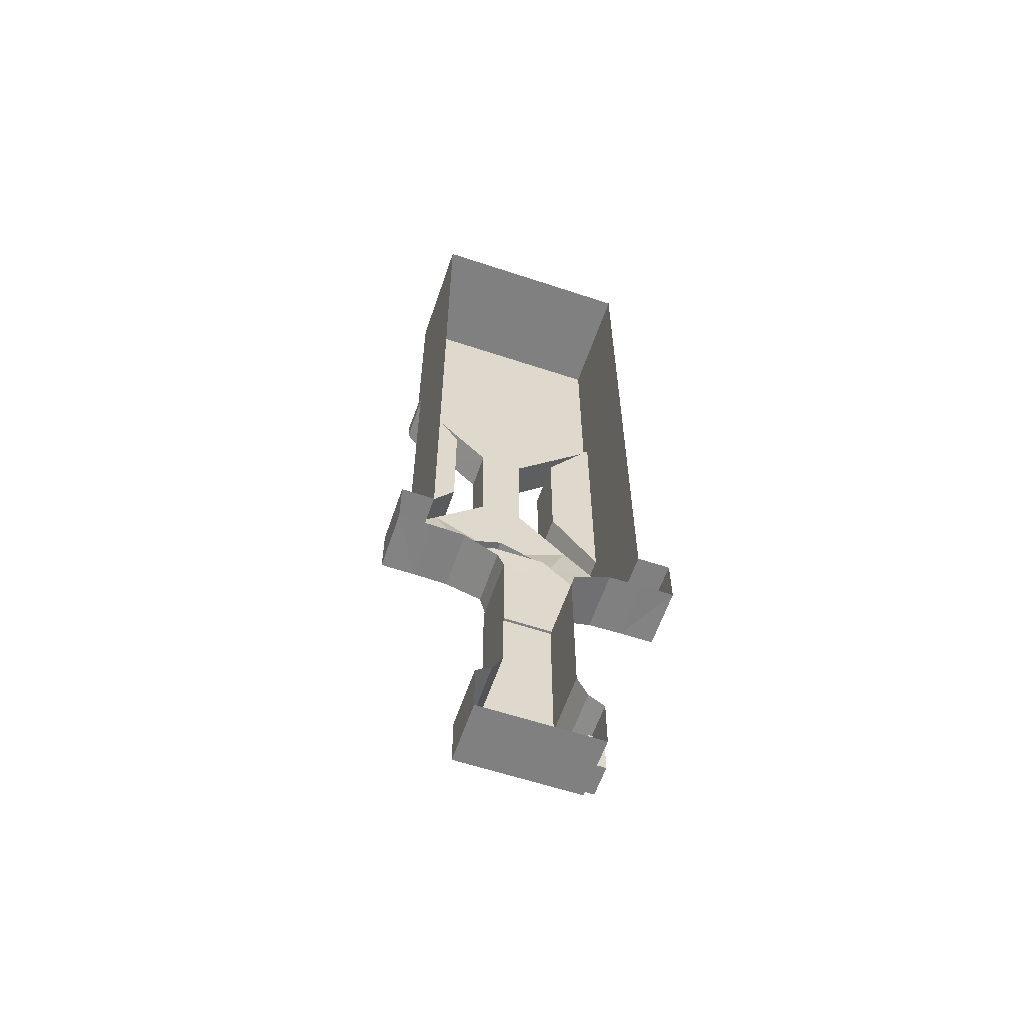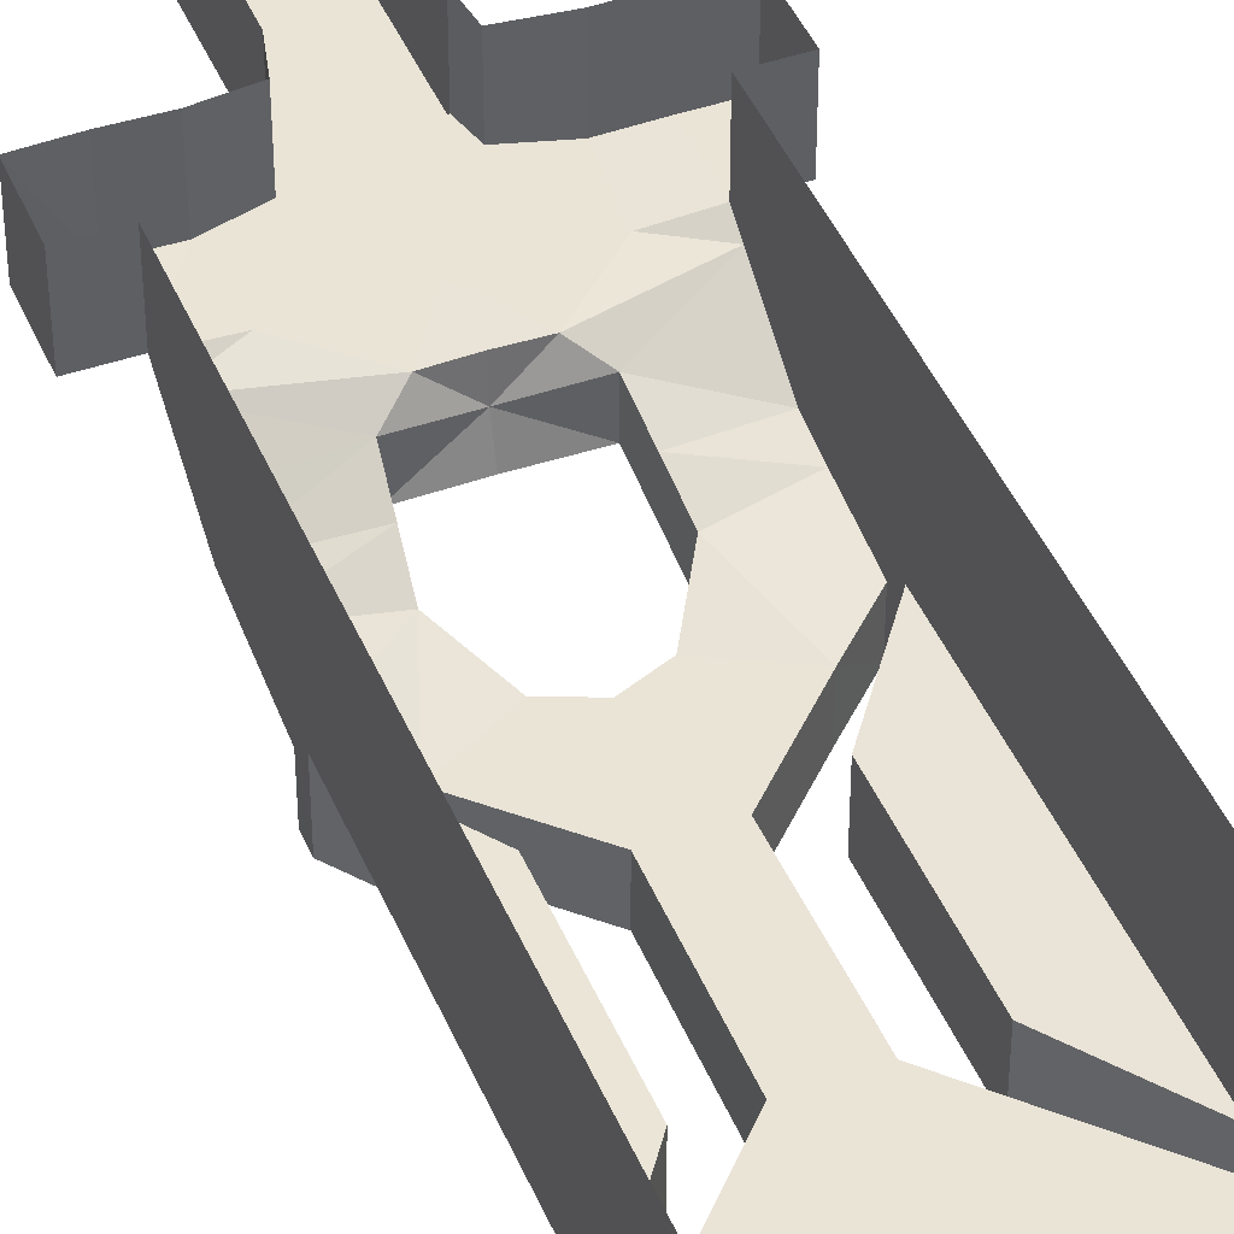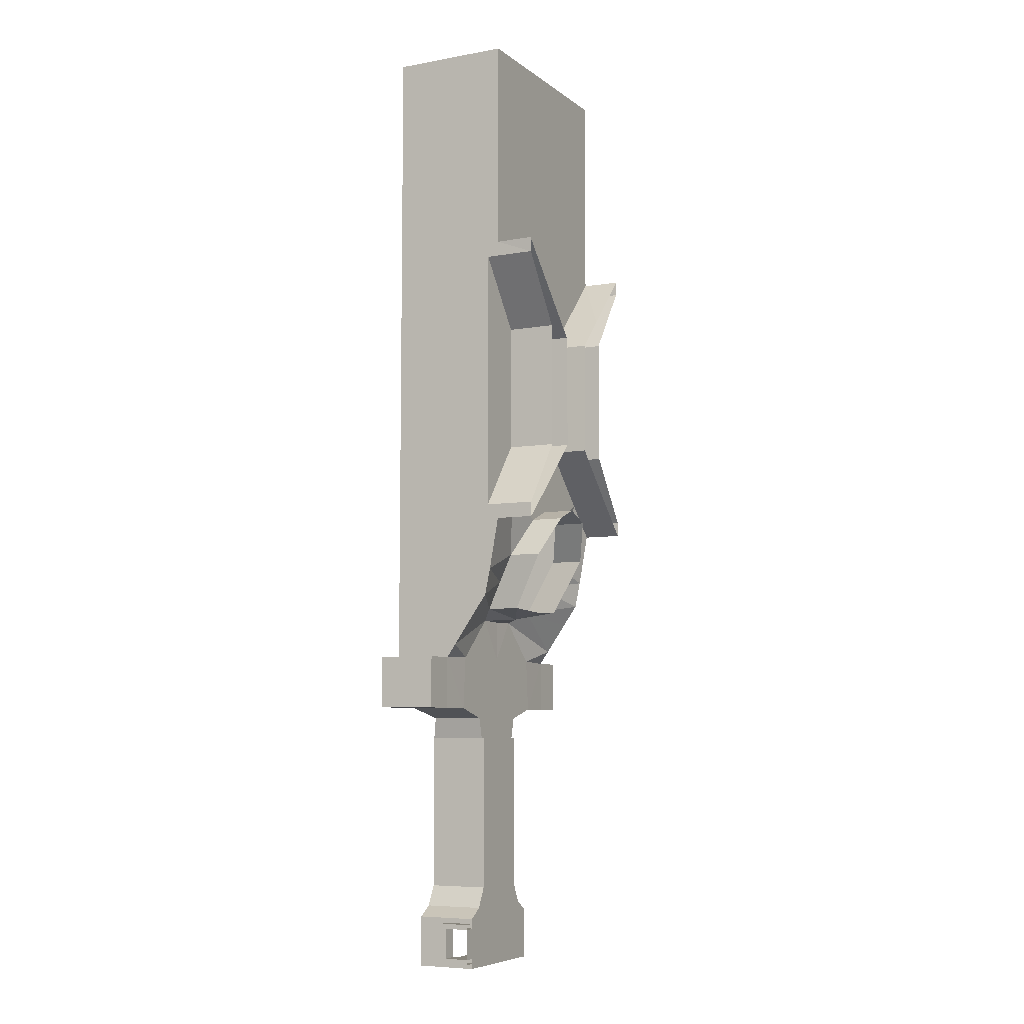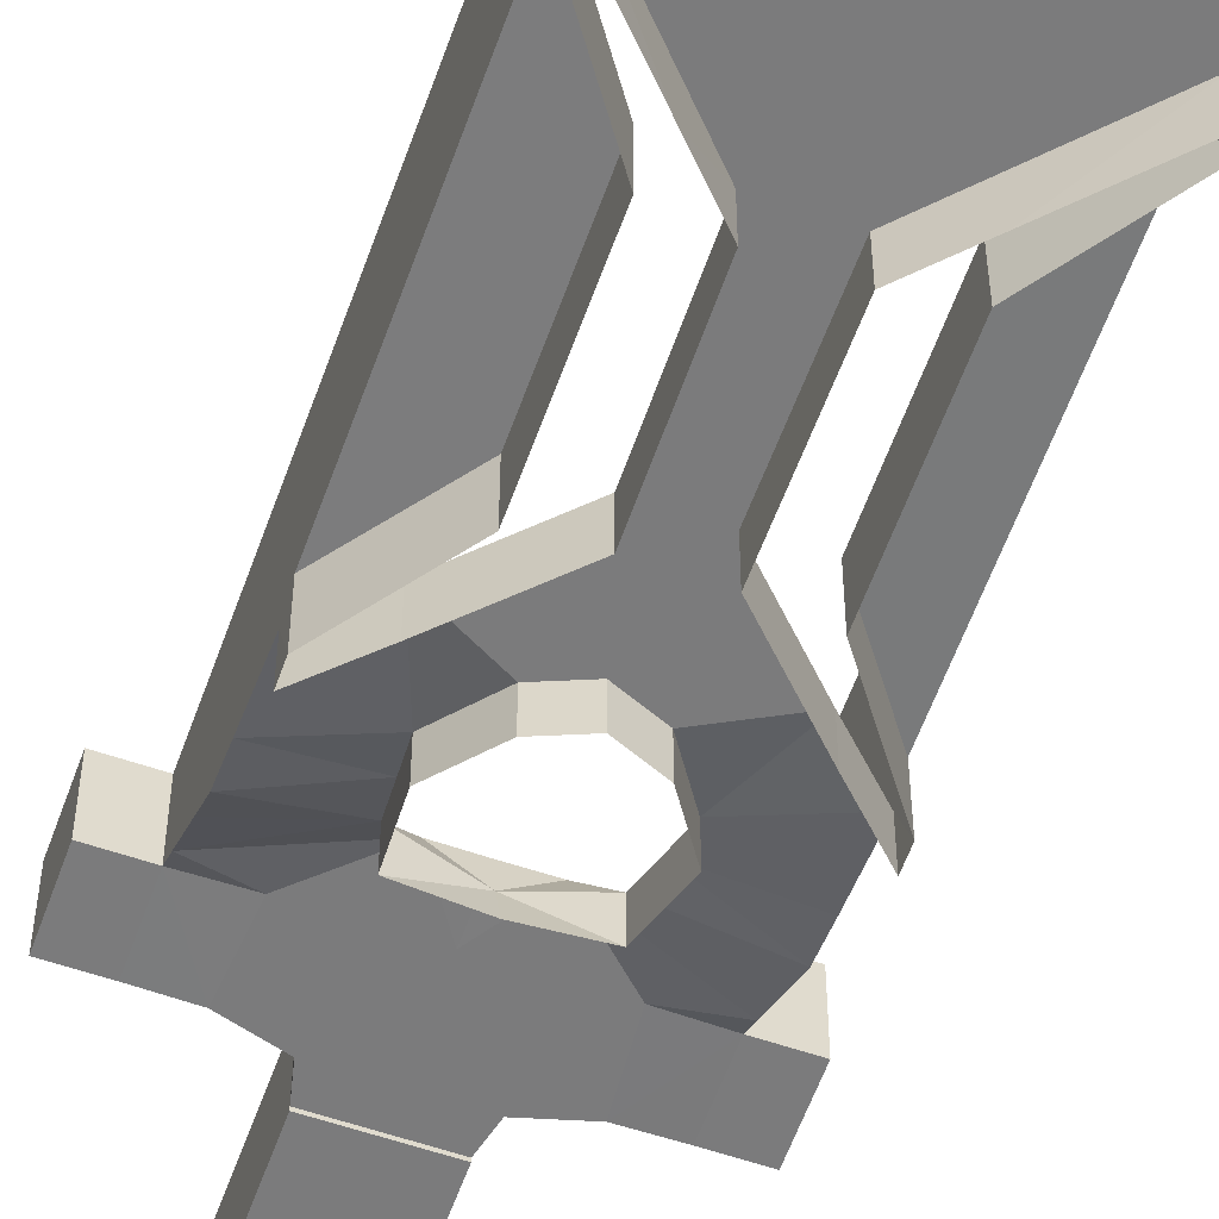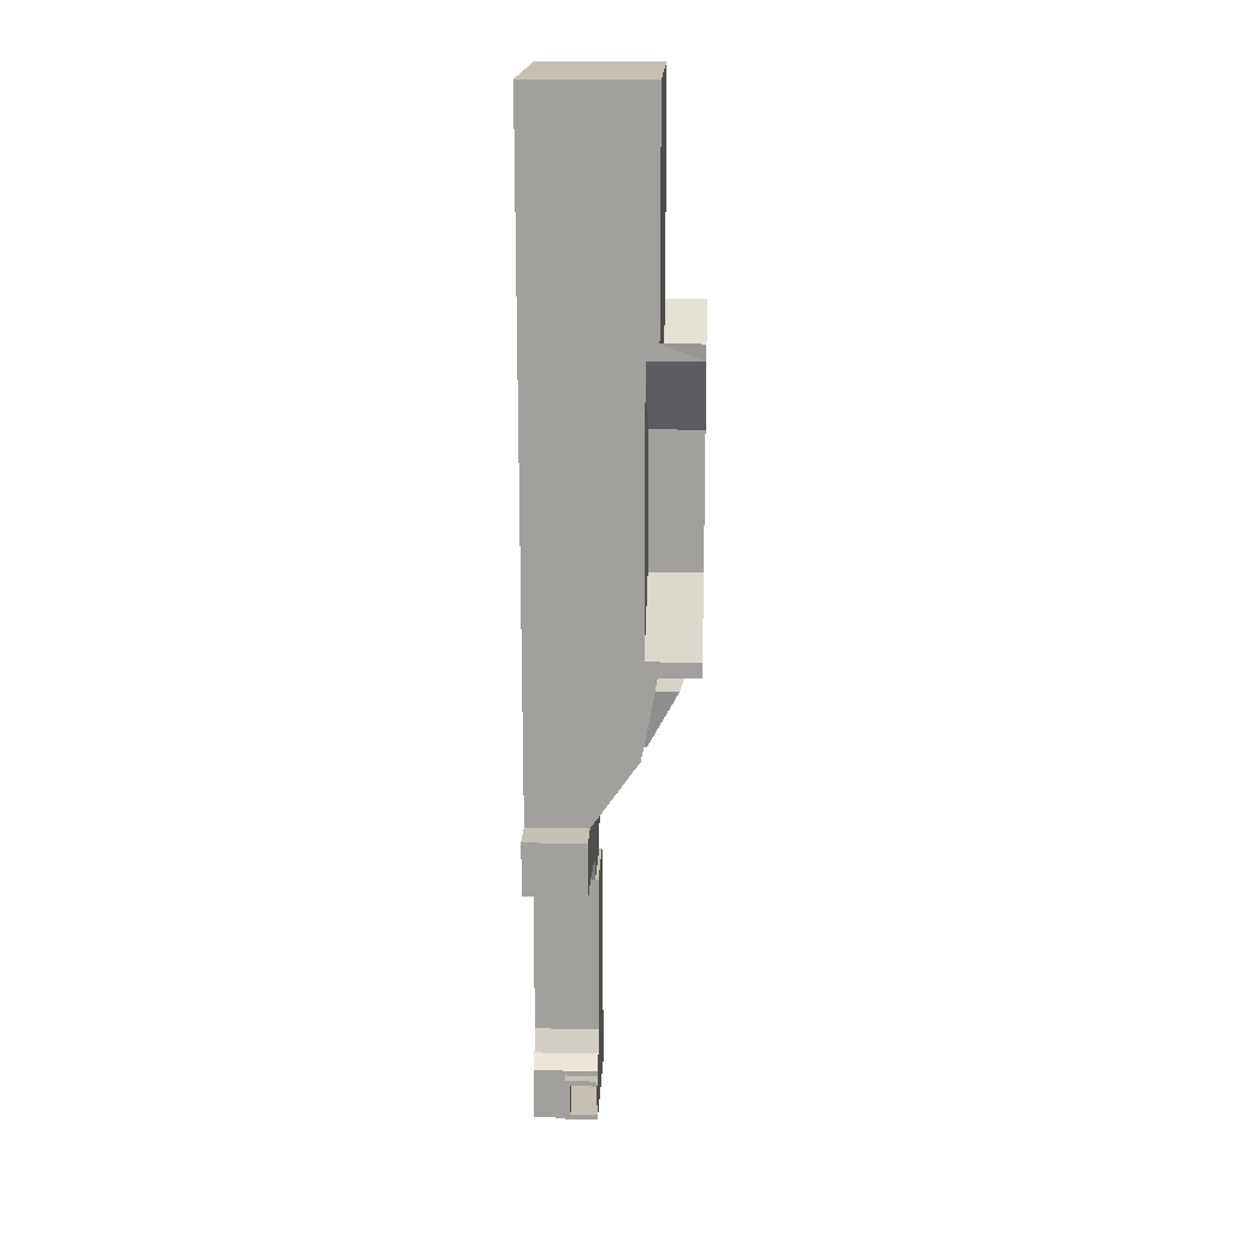
<metadata>
{"format":"obj","ext":"obj","renderer":"f3d","projection":"perspective","resolution":1024,"background":"white","views":[{"elev":-60.1,"azim":161.2,"up":"+Z"},{"elev":43.9,"azim":-21.9,"up":"+Y"},{"elev":-6.9,"azim":-62.5,"up":"+Z"},{"elev":-58.4,"azim":-19.5,"up":"+Y"},{"elev":18.1,"azim":-87.6,"up":"+Z"}]}
</metadata>
<code>
o collision
v 9.791 10.03 -1.683
v 9.791 10.03 -4.283
v 10.84 10.04 -5.392
v 10.85 10.03 -6.827
v 11.12 10.03 -1.683
v 11.12 10.03 -7.665
v 10.19 10.03 -7.489
v 9.791 10.03 -7.88
v 9.791 10.15 -8.517
v 11.12 10.03 -4.283
v 11.12 10.04 -5.392
v 10.39 10.16 -5.312
v 10.39 10.16 -6.881
v 9.791 10.18 -4.465
v 9.791 10.18 -7.698
v 9.791 10.76 -1.683
v 9.791 10.76 -4.283
v 9.791 10.76 -9.629
v 9.385 10.76 -9.629
v 11.12 10.76 -1.683
v 11.12 10.76 -9.118
v 10.79 10.75 -9.113
v 10.25 10.75 -9.614
v 11.12 10.75 -9.614
v 9.791 10.76 -10.27
v 9.385 10.76 -10.27
v 10.2 10.75 -10.27
v 11.12 10.75 -10.27
v 9.791 10.03 -2.983
v 11.12 10.03 -2.983
v 9.791 10.76 -2.983
v 11.12 10.03 -3.633
v 9.791 10.03 -3.633
v 9.791 10.76 -3.633
v 9.791 10.03 -2.333
v 9.791 10.76 -2.333
v 11.12 10.03 -2.333
v 10.45 10.03 -1.683
v 10.45 10.03 -4.283
v 10.45 10.03 -4.984
v 10.45 10.76 -1.683
v 10.45 10.03 -2.983
v 10.45 10.03 -3.633
v 10.45 10.03 -2.333
v 10.85 10.03 -6.109
v 11.12 10.03 -4.984
v 9.791 10.18 -5.312
v 9.791 10.18 -6.881
v 10.39 10.16 -6.096
v 9.791 10.18 -6.096
v 9.791 10.76 -8.586
v 9.791 10.76 -7.88
v 9.791 10.76 -7.624
v 9.791 9.56 -7.698
v 10.39 9.56 -6.881
v 9.791 9.56 -4.465
v 10.39 9.56 -6.096
v 10.39 9.56 -5.312
v 10.85 9.56 -6.827
v 10.19 9.56 -7.489
v 10.84 9.56 -5.392
v 9.792 9.56 -7.88
v 10.85 9.56 -6.109
v 9.781 9.56 -4.283
v 10.46 9.56 -4.99
v 10.78 10.03 -7.802
v 9.791 10.76 -4.951
v 9.791 10.76 -5.619
v 9.791 10.76 -6.288
v 9.791 10.76 -6.956
v 9.791 10.76 -8.96
v 10.49 9.807 -8.284
v 10.57 10.17 -8.974
v 10.53 9.986 -8.629
v 11.12 10.15 -9.002
v 10.78 9.627 -7.802
v 11.12 9.627 -7.665
v 10.63 10.75 -10.4
v 10.7 10.75 -10.66
v 10.7 11.09 -10.66
v 11.12 10.47 -9.084
v 9.791 10.39 -9.1
v 10.53 10.39 -8.629
v 10.57 10.57 -8.974
v 9.791 10.21 -8.843
v 10.49 10.21 -8.284
v 9.791 10.65 -9.466
v 12.45 10.03 -1.683
v 12.45 10.03 -4.283
v 11.4 10.04 -5.392
v 11.38 10.03 -6.827
v 12.04 10.03 -7.489
v 12.45 10.03 -7.88
v 12.45 10.15 -8.517
v 11.84 10.16 -5.312
v 11.84 10.16 -6.881
v 12.45 10.18 -4.465
v 12.45 10.18 -7.698
v 12.45 10.76 -1.683
v 12.45 10.76 -4.283
v 12.45 10.76 -9.629
v 12.85 10.76 -9.629
v 11.45 10.75 -9.113
v 11.98 10.75 -9.614
v 12.45 10.76 -10.27
v 12.85 10.76 -10.27
v 12.04 10.75 -10.27
v 12.45 10.03 -2.983
v 12.45 10.76 -2.983
v 12.45 10.03 -3.633
v 12.45 10.76 -3.633
v 12.45 10.03 -2.333
v 12.45 10.76 -2.333
v 11.78 10.03 -1.683
v 11.78 10.03 -4.283
v 11.78 10.03 -4.984
v 11.78 10.76 -1.683
v 11.78 10.03 -2.983
v 11.78 10.03 -3.633
v 11.78 10.03 -2.333
v 11.39 10.03 -6.109
v 12.45 10.18 -5.312
v 12.45 10.18 -6.881
v 11.84 10.16 -6.096
v 12.45 10.18 -6.096
v 12.45 10.76 -8.586
v 12.45 10.76 -7.88
v 12.45 10.76 -7.624
v 12.45 9.56 -7.698
v 11.84 9.56 -6.881
v 12.45 9.56 -4.465
v 11.84 9.56 -6.096
v 11.84 9.56 -5.312
v 11.38 9.56 -6.827
v 12.04 9.56 -7.489
v 11.4 9.56 -5.392
v 12.44 9.56 -7.88
v 11.39 9.56 -6.109
v 12.46 9.56 -4.283
v 11.78 9.56 -4.99
v 11.45 10.03 -7.802
v 12.45 10.76 -4.951
v 12.45 10.76 -5.619
v 12.45 10.76 -6.288
v 12.45 10.76 -6.956
v 12.45 10.76 -8.96
v 11.6 11.41 -10.4
v 12.85 11.48 -9.629
v 12.45 11.49 -10.27
v 12.85 11.48 -10.26
v 11.75 9.807 -8.284
v 11.67 10.17 -8.974
v 11.71 9.986 -8.629
v 11.45 9.627 -7.802
v 12.04 11.48 -10.27
v 11.6 10.75 -10.4
v 11.54 10.75 -10.66
v 11.54 11.09 -10.66
v 12.45 10.39 -9.1
v 11.71 10.39 -8.629
v 11.67 10.57 -8.974
v 12.45 10.21 -8.843
v 11.75 10.21 -8.284
v 12.45 10.65 -9.466
v 11.12 10.72 -10.66
v 11.12 10.72 -12.58
v 10.7 10.72 -10.66
v 10.7 10.72 -12.58
v 10.57 10.72 -12.83
v 11.12 10.72 -12.96
v 11.12 10.72 -11.62
v 10.7 10.72 -11.62
v 11.12 10.72 -12.1
v 10.7 10.72 -12.1
v 11.12 10.72 -11.14
v 10.7 10.72 -11.14
v 10.7 11.47 -10.66
v 10.7 11.47 -12.58
v 10.7 11.47 -11.62
v 10.7 11.47 -12.1
v 10.7 11.47 -11.14
v 11.54 10.72 -10.66
v 11.54 10.72 -12.58
v 11.67 10.72 -12.83
v 11.54 10.72 -11.62
v 11.54 10.72 -12.1
v 11.54 10.72 -11.14
v 11.54 11.47 -10.66
v 11.54 11.47 -12.58
v 11.54 11.47 -11.62
v 11.54 11.47 -12.1
v 11.54 11.47 -11.14
v 10.57 11.47 -12.83
v 10.38 11.47 -12.96
v 11.67 11.47 -12.83
v 11.85 11.47 -12.96
v 11.12 10.75 -10.66
v 10.7 10.75 -10.66
v 11.85 10.72 -12.96
v 11.85 10.72 -13.58
v 10.38 10.72 -12.96
v 11.12 10.72 -13.58
v 10.38 10.72 -13.58
v 10.7 10.72 -12.96
v 11.85 10.72 -13.27
v 10.7 10.72 -13.58
v 11.12 10.72 -13.27
v 11.54 10.72 -13.58
v 11.54 10.72 -13.27
v 10.7 10.72 -13.27
v 11.85 11.47 -13.58
v 11.12 11.47 -13.58
v 10.38 11.47 -13.58
v 10.7 11.47 -13.58
v 11.54 11.47 -13.58
v 11.85 11.47 -13.27
v 10.38 10.72 -13.52
v 10.38 10.72 -13.02
v 10.38 11.09 -13.02
v 10.38 11.09 -13.52
v 10.38 11.47 -13.02
v 10.38 11.47 -13.52
v 11.54 10.72 -12.96
v 9.385 11.48 -10.26
v 9.791 11.49 -10.27
v 10.2 11.48 -10.27
v 9.385 11.48 -9.629
v 10.63 11.41 -10.4
v 9.791 11.48 -1.683
v 9.791 11.48 -4.283
v 9.791 11.48 -9.629
v 11.12 11.48 -1.683
v 9.791 11.48 -2.983
v 9.791 11.48 -3.633
v 9.791 11.48 -2.333
v 10.45 11.48 -1.683
v 9.791 11.48 -8.586
v 9.791 11.48 -7.88
v 9.791 11.48 -7.624
v 9.791 11.48 -4.951
v 9.791 11.48 -5.619
v 9.791 11.48 -6.288
v 9.791 11.48 -6.956
v 9.791 11.48 -8.96
v 12.45 11.48 -1.683
v 12.45 11.48 -4.283
v 12.45 11.48 -9.629
v 12.45 11.48 -2.983
v 12.45 11.48 -3.633
v 12.45 11.48 -2.333
v 11.78 11.48 -1.683
v 12.45 11.48 -8.586
v 12.45 11.48 -7.88
v 12.45 11.48 -7.624
v 12.45 11.48 -4.951
v 12.45 11.48 -5.619
v 12.45 11.48 -6.288
v 12.45 11.48 -6.956
v 12.45 11.48 -8.96
v 10.26 10.72 -13.08
v 10.26 10.72 -13.02
v 10.45 10.72 -13.02
v 10.45 10.72 -13.08
v 10.45 11.03 -13.08
v 10.26 11.03 -13.46
v 10.26 11.03 -13.08
v 10.26 10.72 -13.52
v 10.26 10.72 -13.46
v 10.45 11.03 -13.46
v 10.45 10.72 -13.46
v 10.45 10.72 -13.52
v 10.26 11.09 -13.02
v 10.45 11.09 -13.02
v 10.26 11.09 -13.52
v 10.45 11.09 -13.52
v 10.26 10.72 -13.08
v 10.38 10.72 -13.08
v 10.26 10.72 -13.46
v 10.38 10.72 -13.46
f 32 39 43
f 45 11 90
f 22 24 23
f 28 23 24
f 18 27 25
f 18 26 19
f 37 42 44
f 30 43 42
f 5 44 38
f 38 35 1
f 42 33 29
f 44 29 35
f 3 46 11
f 43 2 33
f 39 40 2
f 46 39 10
f 15 48 13
f 12 47 14
f 49 47 12
f 13 50 49
f 4 91 6
f 85 84 82
f 23 87 22
f 83 9 86
f 87 84 22
f 66 4 6
f 115 32 119
f 103 24 21
f 104 28 24
f 101 107 104
f 106 101 102
f 118 37 120
f 119 30 118
f 120 5 114
f 112 114 88
f 110 118 108
f 108 120 112
f 90 46 116
f 89 119 110
f 115 89 116
f 46 115 116
f 98 96 123
f 95 97 122
f 124 122 125
f 96 125 123
f 91 45 121
f 28 107 156
f 161 162 159
f 91 141 6
f 104 164 101
f 160 94 162
f 161 164 103
f 28 78 27
f 94 163 93
f 9 8 86
f 247 102 101
f 32 10 39
f 90 121 45
f 45 3 11
f 22 21 24
f 28 27 23
f 18 23 27
f 18 25 26
f 37 30 42
f 30 32 43
f 5 37 44
f 38 44 35
f 42 43 33
f 44 42 29
f 3 40 46
f 43 39 2
f 46 40 39
f 49 50 47
f 13 48 50
f 85 83 84
f 23 18 87
f 83 85 9
f 87 82 84
f 66 7 4
f 115 10 32
f 103 104 24
f 104 107 28
f 101 105 107
f 106 105 101
f 118 30 37
f 119 32 30
f 120 37 5
f 112 120 114
f 110 119 118
f 108 118 120
f 90 11 46
f 89 115 119
f 46 10 115
f 124 95 122
f 96 124 125
f 91 4 45
f 161 160 162
f 91 92 141
f 104 103 164
f 160 163 94
f 161 159 164
f 247 148 102
f 176 165 175
f 183 170 166
f 174 171 173
f 168 173 166
f 172 175 171
f 165 187 175
f 166 204 168
f 171 186 173
f 173 183 166
f 171 187 185
f 196 205 199
f 205 211 200
f 210 202 206
f 208 205 200
f 202 209 208
f 170 210 204
f 217 206 203
f 204 218 201
f 218 210 217
f 169 204 201
f 223 184 199
f 170 209 207
f 205 223 199
f 276 279 278
f 176 167 165
f 183 223 170
f 174 172 171
f 168 174 173
f 172 176 175
f 165 182 187
f 166 170 204
f 171 185 186
f 173 186 183
f 171 175 187
f 196 216 205
f 205 216 211
f 210 207 202
f 208 209 205
f 202 207 209
f 170 207 210
f 217 210 206
f 204 210 218
f 169 168 204
f 223 183 184
f 170 223 209
f 205 209 223
f 276 277 279
f 20 38 41
f 41 1 16
f 114 20 117
f 88 117 99
f 16 236 41
f 41 232 20
f 20 251 117
f 117 245 99
f 20 5 38
f 41 38 1
f 114 5 20
f 88 114 117
f 16 229 236
f 41 236 232
f 20 232 251
f 117 251 245
f 91 135 92
f 2 65 64
f 2 34 33
f 224 19 26
f 29 36 35
f 33 31 29
f 35 16 1
f 51 238 52
f 67 47 68
f 68 50 69
f 69 48 70
f 48 53 70
f 52 15 8
f 58 49 12
f 56 12 14
f 57 13 49
f 13 54 15
f 45 61 3
f 62 7 8
f 4 63 45
f 2 56 14
f 65 3 61
f 8 54 62
f 47 67 14
f 50 68 47
f 48 69 50
f 53 48 15
f 14 17 2
f 17 14 67
f 25 224 26
f 73 81 84
f 83 73 84
f 66 72 86
f 86 74 83
f 66 77 76
f 228 27 78
f 87 18 71
f 71 82 87
f 71 85 82
f 51 9 85
f 9 52 8
f 81 22 84
f 21 22 81
f 89 140 116
f 111 89 110
f 105 150 149
f 102 150 106
f 113 108 112
f 109 110 108
f 99 112 88
f 253 126 127
f 142 143 122
f 143 144 125
f 144 145 123
f 123 145 128
f 127 98 128
f 124 133 95
f 95 131 97
f 96 132 124
f 96 129 130
f 136 121 90
f 92 137 93
f 138 91 121
f 89 131 139
f 140 90 116
f 129 93 137
f 122 97 142
f 125 122 143
f 123 125 144
f 128 98 123
f 97 89 100
f 100 142 97
f 158 192 182
f 158 156 147
f 81 152 161
f 160 152 153
f 151 141 163
f 163 153 151
f 141 77 6
f 147 107 155
f 176 177 80
f 146 164 159
f 146 162 126
f 126 162 94
f 81 161 103
f 21 81 103
f 127 94 93
f 193 201 194
f 172 181 176
f 168 180 174
f 228 79 80
f 189 184 183
f 192 185 187
f 172 180 179
f 191 183 186
f 196 184 195
f 165 157 182
f 167 197 165
f 214 203 206
f 211 208 200
f 212 206 202
f 193 168 169
f 212 208 215
f 191 185 190
f 78 197 198
f 156 197 28
f 144 258 145
f 68 240 67
f 146 247 101
f 36 229 16
f 69 241 68
f 99 250 113
f 145 254 128
f 113 248 109
f 17 234 34
f 163 92 93
f 70 242 69
f 126 259 146
f 18 244 71
f 53 243 70
f 100 255 142
f 31 235 36
f 7 86 8
f 128 253 127
f 109 249 111
f 71 237 51
f 142 256 143
f 67 230 17
f 34 233 31
f 143 257 144
f 111 246 100
f 52 239 53
f 231 19 227
f 226 25 27
f 105 155 107
f 59 7 60
f 91 134 135
f 2 40 65
f 2 17 34
f 224 227 19
f 29 31 36
f 33 34 31
f 35 36 16
f 51 237 238
f 52 53 15
f 58 57 49
f 56 58 12
f 57 55 13
f 13 55 54
f 45 63 61
f 62 60 7
f 4 59 63
f 2 64 56
f 65 40 3
f 8 15 54
f 25 225 224
f 73 75 81
f 83 74 73
f 66 76 72
f 86 72 74
f 66 6 77
f 228 226 27
f 71 51 85
f 9 51 52
f 89 139 140
f 111 100 89
f 105 106 150
f 102 148 150
f 113 109 108
f 109 111 110
f 99 113 112
f 253 252 126
f 127 93 98
f 124 132 133
f 95 133 131
f 96 130 132
f 96 98 129
f 136 138 121
f 92 135 137
f 138 134 91
f 89 97 131
f 140 136 90
f 129 98 93
f 158 188 192
f 192 187 182
f 147 188 158
f 158 157 156
f 81 75 152
f 160 161 152
f 151 154 141
f 163 160 153
f 141 154 77
f 147 156 107
f 80 167 176
f 176 181 177
f 146 101 164
f 146 159 162
f 127 126 94
f 193 169 201
f 172 179 181
f 168 178 180
f 80 177 228
f 228 78 79
f 189 195 184
f 192 190 185
f 172 174 180
f 191 189 183
f 196 199 184
f 165 197 157
f 167 198 197
f 214 213 203
f 211 215 208
f 212 214 206
f 193 178 168
f 212 202 208
f 191 186 185
f 78 28 197
f 156 157 197
f 144 257 258
f 68 241 240
f 146 259 247
f 36 235 229
f 69 242 241
f 99 245 250
f 145 258 254
f 113 250 248
f 17 230 234
f 163 141 92
f 70 243 242
f 126 252 259
f 18 231 244
f 53 239 243
f 100 246 255
f 31 233 235
f 7 66 86
f 128 254 253
f 109 248 249
f 71 244 237
f 142 255 256
f 67 240 230
f 34 234 233
f 143 256 257
f 111 249 246
f 52 238 239
f 231 18 19
f 226 225 25
f 105 149 155
f 59 4 7
f 265 267 268
f 274 271 267
f 275 273 269
f 263 266 264
f 265 264 266
f 274 273 275
f 268 269 265
f 273 261 262
f 265 272 274
f 266 261 272
f 265 274 267
f 274 275 271
f 273 262 263
f 273 263 264
f 270 271 275
f 273 264 269
f 269 270 275
f 263 260 266
f 265 269 264
f 274 272 273
f 268 270 269
f 273 272 261
f 265 266 272
f 266 260 261
f 194 218 219
f 222 219 220
f 220 203 222
f 219 221 194
f 194 201 218
f 222 221 219
f 220 217 203
f 203 213 222

</code>
